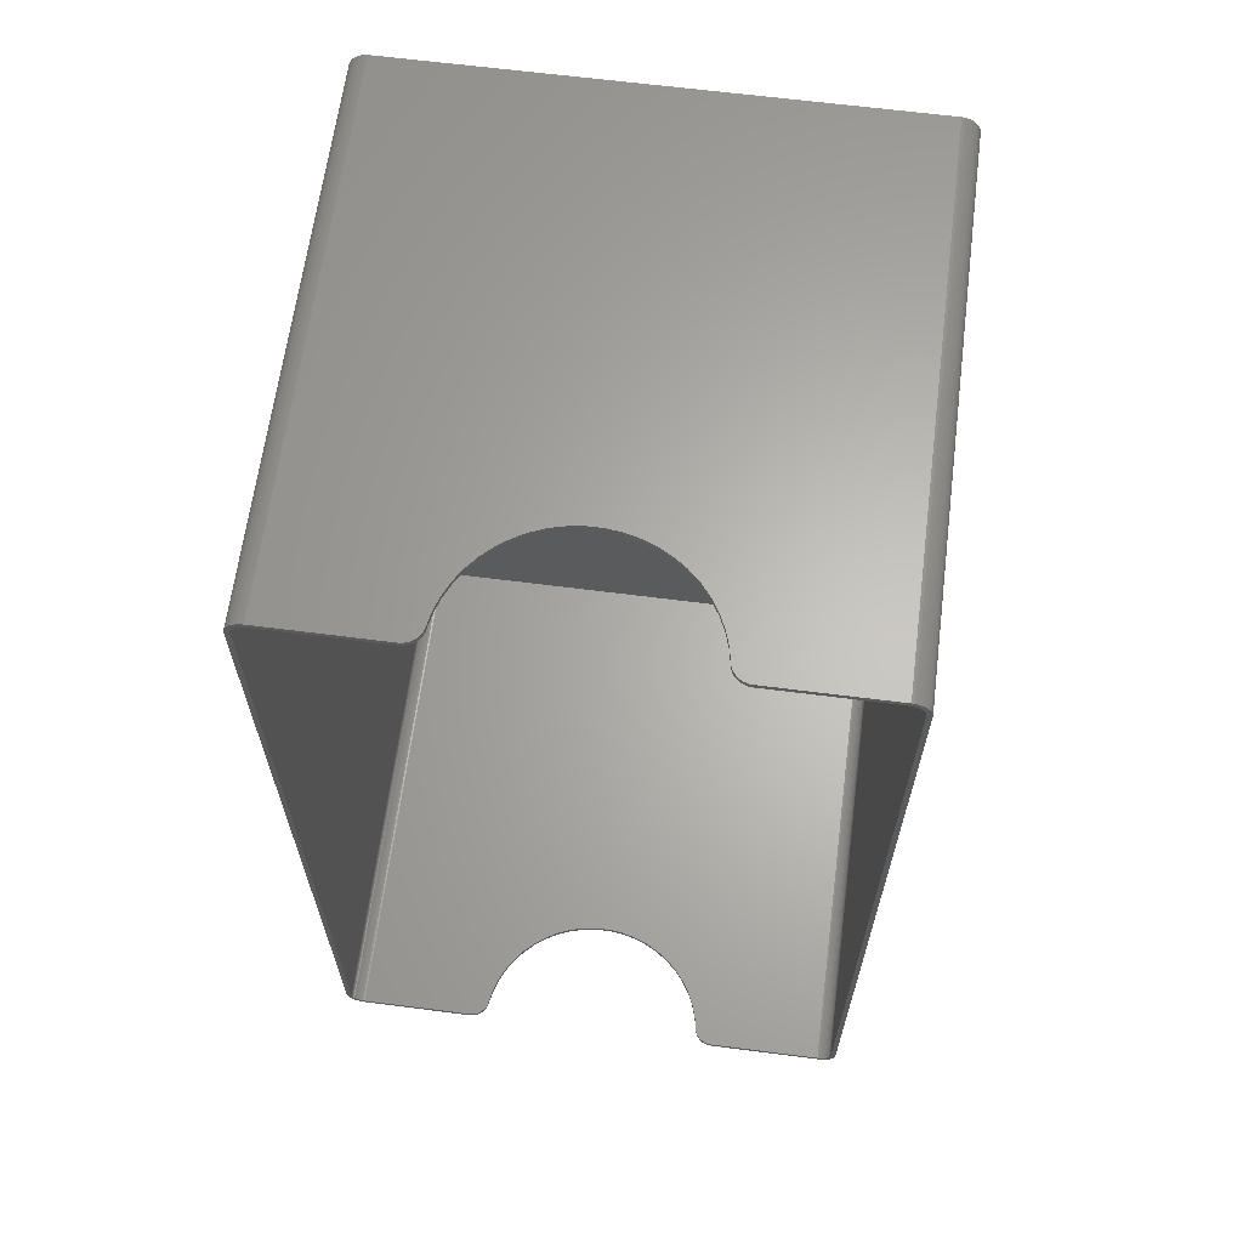
<metadata>
{"format":"stl","ext":"stl","renderer":"f3d","projection":"perspective","resolution":1024,"background":"white","views":[{"elev":64.3,"azim":7.4,"up":"+Y"}]}
</metadata>
<code>
# stl→obj: 432 verts, 876 faces
v 34.51 247.7 139
v 34.51 249 139
v 34.51 0.009867 139
v 34.51 1.277 139
v 104.5 247.7 139
v 104.5 249 139
v 104.5 0.009867 139
v 104.5 1.277 139
v 39.93 249 134
v 39.97 247.7 134
v 39.97 249 134
v 39.93 247.7 134
v 39.93 1.277 134
v 39.97 0.009867 134
v 39.97 1.277 134
v 39.93 0.009867 134
v 99.03 1.277 134
v 99.07 0.009867 134
v 99.07 1.277 134
v 99.03 0.009867 134
v 99.03 249 134
v 99.07 247.7 134
v 99.07 249 134
v 99.03 247.7 134
v 39.91 247.7 134.3
v 39.91 249 134.3
v 39.91 0.009867 134.3
v 39.91 1.277 134.3
v 38.12 1.277 137.9
v 38.57 0.009867 137.4
v 38.57 1.277 137.4
v 38.12 0.009867 137.9
v 38.12 249 137.9
v 38.57 247.7 137.4
v 38.57 249 137.4
v 38.12 247.7 137.9
v 39.31 0.009867 136.4
v 39.58 1.277 135.9
v 39.31 1.277 136.4
v 39.58 0.009867 135.9
v 39.31 247.7 136.4
v 39.58 249 135.9
v 39.31 249 136.4
v 39.58 247.7 135.9
v 36.47 1.277 138.8
v 37.06 0.009867 138.5
v 37.06 1.277 138.5
v 36.47 0.009867 138.8
v 36.47 249 138.8
v 37.06 247.7 138.5
v 37.06 249 138.5
v 36.47 247.7 138.8
v 37.61 0.009867 138.2
v 37.61 1.277 138.2
v 37.61 247.7 138.2
v 37.61 249 138.2
v 34.61 247.7 139
v 34.61 249 139
v 34.61 0.009867 139
v 34.61 1.277 139
v 38.97 1.277 136.9
v 38.97 0.009867 136.9
v 38.97 249 136.9
v 38.97 247.7 136.9
v 35.87 1.277 138.9
v 35.87 0.009867 138.9
v 35.87 249 138.9
v 35.87 247.7 138.9
v 35.24 249 139
v 35.24 247.7 139
v 35.24 1.277 139
v 35.24 0.009867 139
v 39.73 1.277 135.4
v 39.73 0.009867 135.4
v 39.73 249 135.4
v 39.73 247.7 135.4
v 99.09 1.277 134.3
v 99.09 0.009867 134.3
v 99.09 249 134.3
v 99.09 247.7 134.3
v 100.4 1.277 137.4
v 100.9 0.009867 137.9
v 100.9 1.277 137.9
v 100.4 0.009867 137.4
v 100.4 249 137.4
v 100.9 247.7 137.9
v 100.9 249 137.9
v 100.4 247.7 137.4
v 101.9 1.277 138.5
v 102.5 0.009867 138.8
v 102.5 1.277 138.8
v 101.9 0.009867 138.5
v 101.9 249 138.5
v 102.5 247.7 138.8
v 102.5 249 138.8
v 101.9 247.7 138.5
v 99.42 0.009867 135.9
v 99.69 1.277 136.4
v 99.42 1.277 135.9
v 99.69 0.009867 136.4
v 99.42 247.7 135.9
v 99.69 249 136.4
v 99.42 249 135.9
v 99.69 247.7 136.4
v 100 1.277 136.9
v 100 0.009867 136.9
v 100 249 136.9
v 100 247.7 136.9
v 101.4 0.009867 138.2
v 101.4 1.277 138.2
v 101.4 247.7 138.2
v 101.4 249 138.2
v 103.1 249 138.9
v 103.8 247.7 139
v 103.8 249 139
v 103.1 247.7 138.9
v 103.1 1.277 138.9
v 103.8 0.009867 139
v 103.8 1.277 139
v 103.1 0.009867 138.9
v 104.4 249 139
v 104.4 247.7 139
v 104.4 1.277 139
v 104.4 0.009867 139
v 99.27 0.009867 135.4
v 99.27 1.277 135.4
v 99.27 247.7 135.4
v 99.27 249 135.4
v 139 244 139
v 139 244.6 0
v 139 244.6 139
v 139 244 0
v 139 5 139
v 139 5 0
v 138 246.9 139
v 137.6 247.4 0
v 137.6 247.4 139
v 138 246.9 0
v 0.3511 245.8 0
v 0.6185 246.4 139
v 0.6185 246.4 0
v 0.3511 245.8 139
v 4.686 0.009867 139
v 41.61 0.009867 128
v 40.44 0.009867 131.5
v 39.74 0.009867 135.2
v 43.21 0.009867 124.5
v 45.23 0.009867 121.4
v 47.63 0.009867 118.5
v 4.686 0.009867 0
v 50.38 0.009867 115.9
v 53.43 0.009867 113.7
v 67.62 0.009867 109.1
v 71.38 0.009867 109.1
v 63.88 0.009867 109.5
v 60.23 0.009867 110.5
v 56.73 0.009867 111.9
v 98.56 0.009867 131.5
v 134.3 0.009867 139
v 99.26 0.009867 135.2
v 97.39 0.009867 128
v 95.79 0.009867 124.5
v 93.77 0.009867 121.4
v 91.37 0.009867 118.5
v 134.3 0.009867 0
v 88.62 0.009867 115.9
v 85.57 0.009867 113.7
v 82.27 0.009867 111.9
v 75.12 0.009867 109.5
v 78.77 0.009867 110.5
v 138 2.061 139
v 138.4 2.591 0
v 138.4 2.591 139
v 138 2.061 0
v 138.8 245.2 139
v 138.6 245.8 0
v 138.6 245.8 139
v 138.8 245.2 0
v 0 5 0
v 0 244 139
v 0 244 0
v 0 5 139
v 135.5 248.8 0
v 134.9 248.9 139
v 135.5 248.8 139
v 134.9 248.9 0
v 138.8 3.757 139
v 139 4.373 0
v 139 4.373 139
v 138.8 3.757 0
v 138.4 246.4 0
v 138.4 246.4 139
v 134.3 249 139
v 97.39 249 128
v 98.56 249 131.5
v 99.26 249 135.2
v 95.79 249 124.5
v 93.77 249 121.4
v 91.37 249 118.5
v 134.3 249 0
v 88.62 249 115.9
v 85.57 249 113.7
v 71.38 249 109.1
v 67.62 249 109.1
v 75.12 249 109.5
v 78.77 249 110.5
v 82.27 249 111.9
v 40.44 249 131.5
v 4.686 249 139
v 39.74 249 135.2
v 41.61 249 128
v 43.21 249 124.5
v 45.23 249 121.4
v 47.63 249 118.5
v 4.686 249 0
v 50.38 249 115.9
v 53.43 249 113.7
v 56.73 249 111.9
v 63.88 249 109.5
v 60.23 249 110.5
v 1.813 247.9 0
v 1.355 247.4 139
v 1.813 247.9 139
v 1.355 247.4 0
v 0.03943 244.6 0
v 0.1571 245.2 139
v 0.1571 245.2 0
v 0.03943 244.6 139
v 137.7 244 139
v 137.7 244.5 139
v 137.7 5 139
v 137.6 244.9 139
v 137.5 245.4 139
v 137.7 4.533 139
v 137.3 245.8 139
v 137.6 4.072 139
v 137 246.2 139
v 136.7 246.6 139
v 137.2 247.9 139
v 136.4 246.9 139
v 136.7 248.2 139
v 136 247.1 139
v 136.1 248.5 139
v 135.6 247.4 139
v 135.2 247.5 139
v 134.7 247.7 139
v 134.2 247.7 139
v 138.6 3.159 139
v 137.5 3.627 139
v 137.3 3.203 139
v 137 2.808 139
v 137.6 1.577 139
v 136.7 2.447 139
v 137.2 1.147 139
v 136.4 2.126 139
v 136.7 0.7784 139
v 136 1.851 139
v 136.1 0.4759 139
v 135.6 1.625 139
v 135.5 0.2447 139
v 135.2 1.453 139
v 134.9 0.08856 139
v 134.7 1.336 139
v 134.2 1.277 139
v 4.766 247.7 139
v 4.301 247.7 139
v 4.063 248.9 139
v 3.847 247.5 139
v 3.455 248.8 139
v 3.412 247.4 139
v 2.871 248.5 139
v 3.001 247.1 139
v 2.321 248.2 139
v 2.622 246.9 139
v 2.281 246.6 139
v 1.982 246.2 139
v 0.9549 246.9 139
v 1.731 245.8 139
v 1.532 245.4 139
v 1.387 244.9 139
v 4.766 1.277 139
v 4.301 1.336 139
v 4.063 0.08856 139
v 3.847 1.453 139
v 3.455 0.2447 139
v 3.412 1.625 139
v 2.871 0.4759 139
v 3.001 1.851 139
v 2.321 0.7784 139
v 2.622 2.126 139
v 1.813 1.147 139
v 2.281 2.447 139
v 1.355 1.577 139
v 1.982 2.808 139
v 0.9549 2.061 139
v 1.731 3.203 139
v 0.6185 2.591 139
v 1.532 3.627 139
v 0.3511 3.159 139
v 1.387 4.072 139
v 0.1571 3.757 139
v 1.299 4.533 139
v 0.03943 4.373 139
v 1.27 5 139
v 1.27 244 139
v 1.299 244.5 139
v 1.355 1.577 0
v 0.9549 2.061 0
v 136.1 0.4759 0
v 136.7 0.7784 0
v 138.6 3.159 0
v 0.9549 246.9 0
v 137.6 1.577 0
v 137.2 1.147 0
v 137.2 247.9 0
v 135.5 0.2447 0
v 136.7 248.2 0
v 134.9 0.08856 0
v 136.1 248.5 0
v 4.063 0.08856 0
v 3.455 0.2447 0
v 2.871 0.4759 0
v 4.063 248.9 0
v 2.321 0.7784 0
v 3.455 248.8 0
v 1.813 1.147 0
v 2.871 248.5 0
v 2.321 248.2 0
v 0.6185 2.591 0
v 0.3511 3.159 0
v 0.1571 3.757 0
v 0.03943 4.373 0
v 2.281 246.6 1.27
v 2.622 246.9 1.27
v 1.299 244.5 1.27
v 1.27 244 1.27
v 137.7 5 1.27
v 137.7 244 1.27
v 1.27 5 1.27
v 1.731 245.8 1.27
v 1.532 245.4 1.27
v 97.39 1.277 128
v 98.56 1.277 131.5
v 99.26 1.277 135.2
v 95.79 1.277 124.5
v 93.77 1.277 121.4
v 91.37 1.277 118.5
v 134.2 1.277 1.27
v 88.62 1.277 115.9
v 85.57 1.277 113.7
v 71.38 1.277 109.1
v 67.62 1.277 109.1
v 75.12 1.277 109.5
v 78.77 1.277 110.5
v 82.27 1.277 111.9
v 40.44 1.277 131.5
v 39.74 1.277 135.2
v 41.61 1.277 128
v 43.21 1.277 124.5
v 45.23 1.277 121.4
v 47.63 1.277 118.5
v 4.766 1.277 1.27
v 50.38 1.277 115.9
v 53.43 1.277 113.7
v 56.73 1.277 111.9
v 63.88 1.277 109.5
v 60.23 1.277 110.5
v 137.7 4.533 1.27
v 136.7 2.447 1.27
v 137 2.808 1.27
v 134.2 247.7 1.27
v 137.7 244.5 1.27
v 137.6 244.9 1.27
v 137.5 245.4 1.27
v 137.3 245.8 1.27
v 137 246.2 1.27
v 137.6 4.072 1.27
v 136.7 246.6 1.27
v 136.4 246.9 1.27
v 137.5 3.627 1.27
v 136 247.1 1.27
v 135.6 247.4 1.27
v 136.4 2.126 1.27
v 135.2 247.5 1.27
v 136 1.851 1.27
v 134.7 247.7 1.27
v 135.6 1.625 1.27
v 135.2 1.453 1.27
v 134.7 1.336 1.27
v 4.766 247.7 1.27
v 137.3 3.203 1.27
v 4.301 247.7 1.27
v 3.847 247.5 1.27
v 3.412 247.4 1.27
v 4.301 1.336 1.27
v 3.001 247.1 1.27
v 3.847 1.453 1.27
v 3.412 1.625 1.27
v 3.001 1.851 1.27
v 1.982 246.2 1.27
v 2.622 2.126 1.27
v 2.281 2.447 1.27
v 1.982 2.808 1.27
v 1.387 244.9 1.27
v 1.731 3.203 1.27
v 1.532 3.627 1.27
v 1.387 4.072 1.27
v 1.299 4.533 1.27
v 41.61 247.7 128
v 40.44 247.7 131.5
v 39.74 247.7 135.2
v 43.21 247.7 124.5
v 45.23 247.7 121.4
v 47.63 247.7 118.5
v 50.38 247.7 115.9
v 53.43 247.7 113.7
v 67.62 247.7 109.1
v 71.38 247.7 109.1
v 63.88 247.7 109.5
v 60.23 247.7 110.5
v 56.73 247.7 111.9
v 98.56 247.7 131.5
v 99.26 247.7 135.2
v 97.39 247.7 128
v 95.79 247.7 124.5
v 93.77 247.7 121.4
v 91.37 247.7 118.5
v 88.62 247.7 115.9
v 85.57 247.7 113.7
v 82.27 247.7 111.9
v 75.12 247.7 109.5
v 78.77 247.7 110.5
f 1 2 2
f 2 1 1
f 3 4 4
f 4 3 3
f 5 6 6
f 6 5 5
f 7 8 8
f 8 7 7
f 9 10 11
f 10 9 12
f 13 14 15
f 14 13 16
f 17 18 19
f 18 17 20
f 21 22 23
f 22 21 24
f 25 9 26
f 9 25 12
f 27 13 28
f 13 27 16
f 29 30 31
f 30 29 32
f 33 34 35
f 34 33 36
f 37 38 39
f 38 37 40
f 41 42 43
f 42 41 44
f 45 46 47
f 46 45 48
f 49 50 51
f 50 49 52
f 47 53 54
f 53 47 46
f 51 55 56
f 55 51 50
f 2 57 58
f 57 2 1
f 4 59 60
f 59 4 3
f 30 61 31
f 61 30 62
f 34 63 35
f 63 34 64
f 62 39 61
f 39 62 37
f 64 43 63
f 43 64 41
f 65 48 45
f 48 65 66
f 67 52 49
f 52 67 68
f 69 68 67
f 68 69 70
f 71 66 65
f 66 71 72
f 54 32 29
f 32 54 53
f 56 36 33
f 36 56 55
f 40 73 38
f 73 40 74
f 44 75 42
f 75 44 76
f 18 77 19
f 77 18 78
f 22 79 23
f 79 22 80
f 81 82 83
f 82 81 84
f 85 86 87
f 86 85 88
f 89 90 91
f 90 89 92
f 93 94 95
f 94 93 96
f 97 98 99
f 98 97 100
f 101 102 103
f 102 101 104
f 100 105 98
f 105 100 106
f 104 107 102
f 107 104 108
f 83 109 110
f 109 83 82
f 87 111 112
f 111 87 86
f 113 114 115
f 114 113 116
f 117 118 119
f 118 117 120
f 121 5 6
f 5 121 122
f 123 7 8
f 7 123 124
f 125 99 126
f 99 125 97
f 127 103 128
f 103 127 101
f 106 81 105
f 81 106 84
f 108 85 107
f 85 108 88
f 110 92 89
f 92 110 109
f 112 96 93
f 96 112 111
f 91 120 117
f 120 91 90
f 95 116 113
f 116 95 94
f 129 130 131
f 130 129 132
f 133 132 129
f 132 133 134
f 135 136 137
f 136 135 138
f 139 140 141
f 140 139 142
f 143 3 3
f 144 3 143
f 16 3 145
f 146 3 16
f 3 146 66
f 66 146 48
f 48 146 46
f 46 146 53
f 32 146 30
f 30 146 62
f 62 146 37
f 40 146 74
f 37 146 40
f 146 16 27
f 16 145 14
f 53 146 32
f 3 144 145
f 143 147 144
f 143 148 147
f 143 149 148
f 150 149 143
f 149 150 151
f 151 150 152
f 153 150 154
f 155 150 153
f 156 150 155
f 157 150 156
f 152 150 157
f 3 72 59
f 72 3 66
f 20 158 18
f 118 7 124
f 7 118 120
f 7 159 7
f 160 7 120
f 160 120 90
f 160 90 92
f 160 92 109
f 160 109 82
f 160 82 84
f 160 84 106
f 160 106 100
f 160 100 97
f 160 97 125
f 7 160 18
f 18 160 78
f 7 18 158
f 161 7 158
f 7 161 159
f 162 159 161
f 163 159 162
f 164 159 163
f 165 164 166
f 165 166 167
f 165 167 168
f 165 154 150
f 154 165 169
f 169 165 170
f 170 165 168
f 164 165 159
f 171 172 173
f 172 171 174
f 175 176 177
f 176 175 178
f 179 180 181
f 180 179 182
f 183 184 185
f 184 183 186
f 187 188 189
f 188 187 190
f 131 178 175
f 178 131 130
f 177 191 192
f 191 177 176
f 192 138 135
f 138 192 191
f 193 6 6
f 194 6 193
f 23 6 195
f 196 6 23
f 6 196 113
f 113 196 95
f 95 196 93
f 93 196 112
f 87 196 85
f 85 196 107
f 107 196 102
f 103 196 128
f 102 196 103
f 196 23 79
f 23 195 21
f 112 196 87
f 6 194 195
f 193 197 194
f 193 198 197
f 193 199 198
f 200 199 193
f 199 200 201
f 201 200 202
f 203 200 204
f 205 200 203
f 206 200 205
f 207 200 206
f 202 200 207
f 6 115 121
f 115 6 113
f 11 208 9
f 69 2 58
f 2 69 67
f 2 209 2
f 210 2 67
f 210 67 49
f 210 49 51
f 210 51 56
f 210 56 33
f 210 33 35
f 210 35 63
f 210 63 43
f 210 43 42
f 210 42 75
f 2 210 9
f 9 210 26
f 2 9 208
f 211 2 208
f 2 211 209
f 212 209 211
f 213 209 212
f 214 209 213
f 215 214 216
f 215 216 217
f 215 217 218
f 215 204 200
f 204 215 219
f 219 215 220
f 220 215 218
f 214 215 209
f 221 222 223
f 222 221 224
f 225 226 227
f 226 225 228
f 229 129 131
f 129 229 133
f 230 131 175
f 231 133 229
f 232 175 177
f 133 231 189
f 233 177 192
f 234 189 231
f 235 192 135
f 189 234 187
f 236 187 234
f 131 230 229
f 237 135 137
f 175 232 230
f 177 233 232
f 192 235 233
f 238 137 239
f 135 237 235
f 137 238 237
f 240 239 241
f 239 240 238
f 242 241 243
f 241 242 240
f 243 244 242
f 185 244 243
f 185 245 244
f 184 245 185
f 184 246 245
f 193 246 184
f 193 247 246
f 6 247 193
f 247 6 5
f 187 236 248
f 249 248 236
f 248 249 173
f 250 173 249
f 173 250 171
f 251 171 250
f 171 251 252
f 253 252 251
f 252 253 254
f 255 254 253
f 254 255 256
f 257 256 255
f 256 257 258
f 259 258 257
f 259 260 258
f 261 260 259
f 261 262 260
f 263 262 261
f 263 159 262
f 264 159 263
f 7 264 8
f 264 7 159
f 2 265 1
f 209 265 2
f 209 266 265
f 267 266 209
f 267 268 266
f 269 268 267
f 269 270 268
f 271 270 269
f 270 271 272
f 273 272 271
f 272 273 274
f 223 274 273
f 274 223 275
f 222 275 223
f 275 222 276
f 277 276 222
f 276 277 278
f 140 278 277
f 278 140 279
f 142 279 140
f 226 280 142
f 279 142 280
f 281 3 4
f 281 143 3
f 282 143 281
f 282 283 143
f 284 283 282
f 284 285 283
f 286 285 284
f 287 286 288
f 286 287 285
f 289 288 290
f 288 289 287
f 291 290 292
f 293 292 294
f 290 291 289
f 295 294 296
f 297 296 298
f 299 298 300
f 292 293 291
f 301 300 302
f 303 302 304
f 294 295 293
f 305 180 304
f 280 226 306
f 182 304 180
f 228 306 226
f 303 304 182
f 306 228 305
f 296 297 295
f 305 228 180
f 298 299 297
f 300 301 299
f 302 303 301
f 58 70 69
f 70 58 57
f 60 72 71
f 72 60 59
f 115 122 121
f 122 115 114
f 119 124 123
f 124 119 118
f 307 295 308
f 295 307 293
f 309 256 258
f 256 309 310
f 173 311 248
f 311 173 172
f 186 193 184
f 193 186 200
f 141 277 312
f 277 141 140
f 312 222 224
f 222 312 277
f 227 142 139
f 142 227 226
f 181 228 225
f 228 181 180
f 165 134 188
f 134 179 132
f 165 188 190
f 181 132 179
f 165 190 311
f 200 132 181
f 165 311 172
f 132 200 130
f 165 172 174
f 130 200 178
f 165 174 313
f 134 165 179
f 165 313 314
f 178 200 176
f 165 314 310
f 138 200 136
f 165 310 309
f 136 200 315
f 165 309 316
f 315 200 317
f 165 316 318
f 317 200 319
f 319 200 183
f 183 200 186
f 179 165 150
f 176 200 191
f 179 150 320
f 191 200 138
f 179 320 321
f 200 181 215
f 179 321 322
f 215 181 323
f 179 322 324
f 323 181 325
f 179 324 326
f 325 181 327
f 179 326 307
f 327 181 328
f 179 307 308
f 328 181 221
f 179 308 329
f 221 181 224
f 179 329 330
f 224 181 312
f 179 330 331
f 312 181 141
f 179 331 332
f 141 181 139
f 139 181 227
f 227 181 225
f 307 291 293
f 291 307 326
f 322 285 287
f 285 322 321
f 252 174 171
f 174 252 313
f 310 254 256
f 254 310 314
f 316 258 260
f 258 316 309
f 165 262 159
f 262 165 318
f 189 134 133
f 134 189 188
f 248 190 187
f 190 248 311
f 317 243 241
f 243 317 319
f 328 223 273
f 223 328 221
f 329 299 330
f 299 329 297
f 330 301 331
f 301 330 299
f 332 182 179
f 182 332 303
f 326 289 291
f 289 326 324
f 321 283 285
f 283 321 320
f 314 252 254
f 252 314 313
f 318 260 262
f 260 318 316
f 319 185 243
f 185 319 183
f 323 269 267
f 269 323 325
f 215 267 209
f 267 215 323
f 327 273 271
f 273 327 328
f 325 271 269
f 271 325 327
f 308 297 329
f 297 308 295
f 331 303 332
f 303 331 301
f 324 287 289
f 287 324 322
f 320 143 283
f 143 320 150
f 315 241 239
f 241 315 317
f 136 239 137
f 239 136 315
f 333 274 275
f 274 333 334
f 305 335 306
f 335 305 336
f 337 229 338
f 229 337 231
f 304 336 305
f 336 304 339
f 279 340 278
f 340 279 341
f 264 8 8
f 342 8 264
f 19 8 343
f 344 8 19
f 8 344 117
f 117 344 91
f 91 344 89
f 89 344 110
f 83 344 81
f 81 344 105
f 105 344 98
f 99 344 126
f 98 344 99
f 344 19 77
f 19 343 17
f 110 344 83
f 8 342 343
f 264 345 342
f 264 346 345
f 264 347 346
f 348 347 264
f 347 348 349
f 349 348 350
f 351 348 352
f 353 348 351
f 354 348 353
f 355 348 354
f 350 348 355
f 8 119 123
f 119 8 117
f 15 356 13
f 71 4 60
f 4 71 65
f 4 281 4
f 357 4 65
f 357 65 45
f 357 45 47
f 357 47 54
f 357 54 29
f 357 29 31
f 357 31 61
f 357 61 39
f 357 39 38
f 357 38 73
f 4 357 13
f 13 357 28
f 4 13 356
f 358 4 356
f 4 358 281
f 359 281 358
f 360 281 359
f 361 281 360
f 362 361 363
f 362 363 364
f 362 364 365
f 362 352 348
f 352 362 366
f 366 362 367
f 367 362 365
f 361 362 281
f 368 231 337
f 231 368 234
f 369 251 370
f 251 369 253
f 371 338 372
f 338 336 337
f 371 372 373
f 339 337 336
f 371 373 374
f 348 337 339
f 371 374 375
f 337 348 368
f 371 375 376
f 368 348 377
f 371 376 378
f 338 371 336
f 371 378 379
f 377 348 380
f 371 379 381
f 370 348 369
f 371 381 382
f 369 348 383
f 371 382 384
f 383 348 385
f 371 384 386
f 385 348 387
f 387 348 388
f 388 348 389
f 336 371 390
f 380 348 391
f 336 390 392
f 391 348 370
f 336 392 393
f 348 339 362
f 336 393 394
f 362 339 395
f 336 394 396
f 395 339 397
f 336 396 334
f 397 339 398
f 336 334 333
f 398 339 399
f 336 333 400
f 399 339 401
f 336 400 340
f 401 339 402
f 336 340 341
f 402 339 403
f 336 341 404
f 403 339 405
f 336 404 335
f 405 339 406
f 406 339 407
f 407 339 408
f 280 341 279
f 341 280 404
f 265 1 1
f 409 1 265
f 12 1 410
f 411 1 12
f 1 411 68
f 68 411 52
f 52 411 50
f 50 411 55
f 36 411 34
f 34 411 64
f 64 411 41
f 44 411 76
f 41 411 44
f 411 12 25
f 12 410 10
f 55 411 36
f 1 409 410
f 265 412 409
f 265 413 412
f 265 414 413
f 390 414 265
f 414 390 415
f 415 390 416
f 417 390 418
f 419 390 417
f 420 390 419
f 421 390 420
f 416 390 421
f 1 70 57
f 70 1 68
f 24 422 22
f 114 5 122
f 5 114 116
f 5 247 5
f 423 5 116
f 423 116 94
f 423 94 96
f 423 96 111
f 423 111 86
f 423 86 88
f 423 88 108
f 423 108 104
f 423 104 101
f 423 101 127
f 5 423 22
f 22 423 80
f 5 22 422
f 424 5 422
f 5 424 247
f 425 247 424
f 426 247 425
f 427 247 426
f 371 427 428
f 371 428 429
f 371 429 430
f 371 418 390
f 418 371 431
f 431 371 432
f 432 371 430
f 427 371 247
f 382 242 244
f 242 382 381
f 380 236 377
f 236 380 249
f 401 292 290
f 292 401 402
f 302 339 304
f 339 302 408
f 298 407 300
f 407 298 406
f 278 400 276
f 400 278 340
f 276 333 275
f 333 276 400
f 394 268 270
f 268 394 393
f 379 238 240
f 238 379 378
f 384 244 245
f 244 384 382
f 338 230 372
f 230 338 229
f 373 233 374
f 233 373 232
f 372 232 373
f 232 372 230
f 374 235 375
f 235 374 233
f 377 234 368
f 234 377 236
f 362 282 281
f 282 362 395
f 385 259 257
f 259 385 387
f 391 249 380
f 249 391 250
f 300 408 302
f 408 300 407
f 296 406 298
f 406 296 405
f 306 404 280
f 404 306 335
f 392 265 266
f 265 392 390
f 381 240 242
f 240 381 379
f 376 238 378
f 238 376 237
f 375 237 376
f 237 375 235
f 371 246 247
f 246 371 386
f 386 245 246
f 245 386 384
f 294 405 296
f 405 294 403
f 388 263 261
f 263 388 389
f 387 261 259
f 261 387 388
f 389 264 263
f 264 389 348
f 369 255 253
f 255 369 383
f 383 257 255
f 257 383 385
f 370 250 391
f 250 370 251
f 334 272 274
f 272 334 396
f 396 270 272
f 270 396 394
f 393 266 268
f 266 393 392
f 398 288 286
f 288 398 399
f 395 284 282
f 284 395 397
f 399 290 288
f 290 399 401
f 292 403 294
f 403 292 402
f 397 286 284
f 286 397 398
f 161 343 342
f 343 161 158
f 424 195 194
f 195 424 422
f 147 360 359
f 360 147 148
f 412 213 212
f 213 412 413
f 353 170 354
f 170 353 169
f 205 432 206
f 432 205 431
f 74 357 73
f 357 74 146
f 76 210 75
f 210 76 411
f 162 342 345
f 342 162 161
f 425 194 197
f 194 425 424
f 363 152 364
f 152 363 151
f 216 416 217
f 416 216 415
f 351 169 353
f 169 351 154
f 203 431 205
f 431 203 418
f 163 345 346
f 345 163 162
f 426 197 198
f 197 426 425
f 158 17 343
f 17 158 20
f 422 21 195
f 21 422 24
f 78 344 77
f 344 78 160
f 80 196 79
f 196 80 423
f 160 126 344
f 126 160 125
f 423 128 196
f 128 423 127
f 367 155 366
f 155 367 156
f 220 419 219
f 419 220 420
f 144 359 358
f 359 144 147
f 409 212 211
f 212 409 412
f 145 358 356
f 358 145 144
f 410 211 208
f 211 410 409
f 14 356 15
f 356 14 145
f 10 208 11
f 208 10 410
f 146 28 357
f 28 146 27
f 411 26 210
f 26 411 25
f 164 346 347
f 346 164 163
f 427 198 199
f 198 427 426
f 350 166 349
f 166 350 167
f 202 428 201
f 428 202 429
f 354 168 355
f 168 354 170
f 206 430 207
f 430 206 432
f 355 167 350
f 167 355 168
f 207 429 202
f 429 207 430
f 365 156 367
f 156 365 157
f 218 420 220
f 420 218 421
f 148 361 360
f 361 148 149
f 413 214 213
f 214 413 414
f 361 151 363
f 151 361 149
f 214 415 216
f 415 214 414
f 349 164 347
f 164 349 166
f 201 427 199
f 427 201 428
f 364 157 365
f 157 364 152
f 217 421 218
f 421 217 416
f 366 153 352
f 153 366 155
f 219 417 204
f 417 219 419
f 352 154 351
f 154 352 153
f 204 418 203
f 418 204 417

</code>
